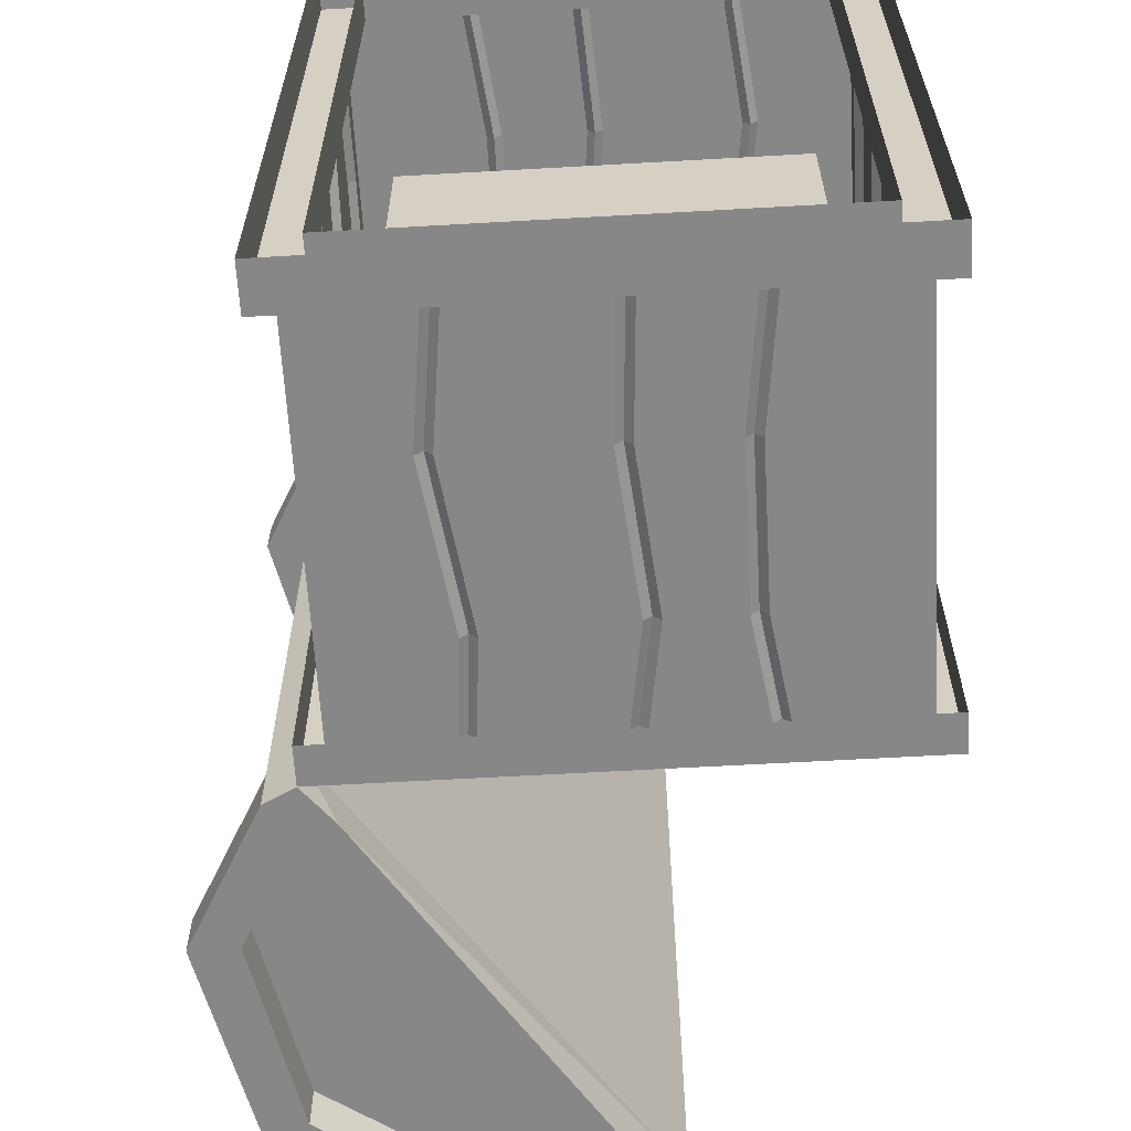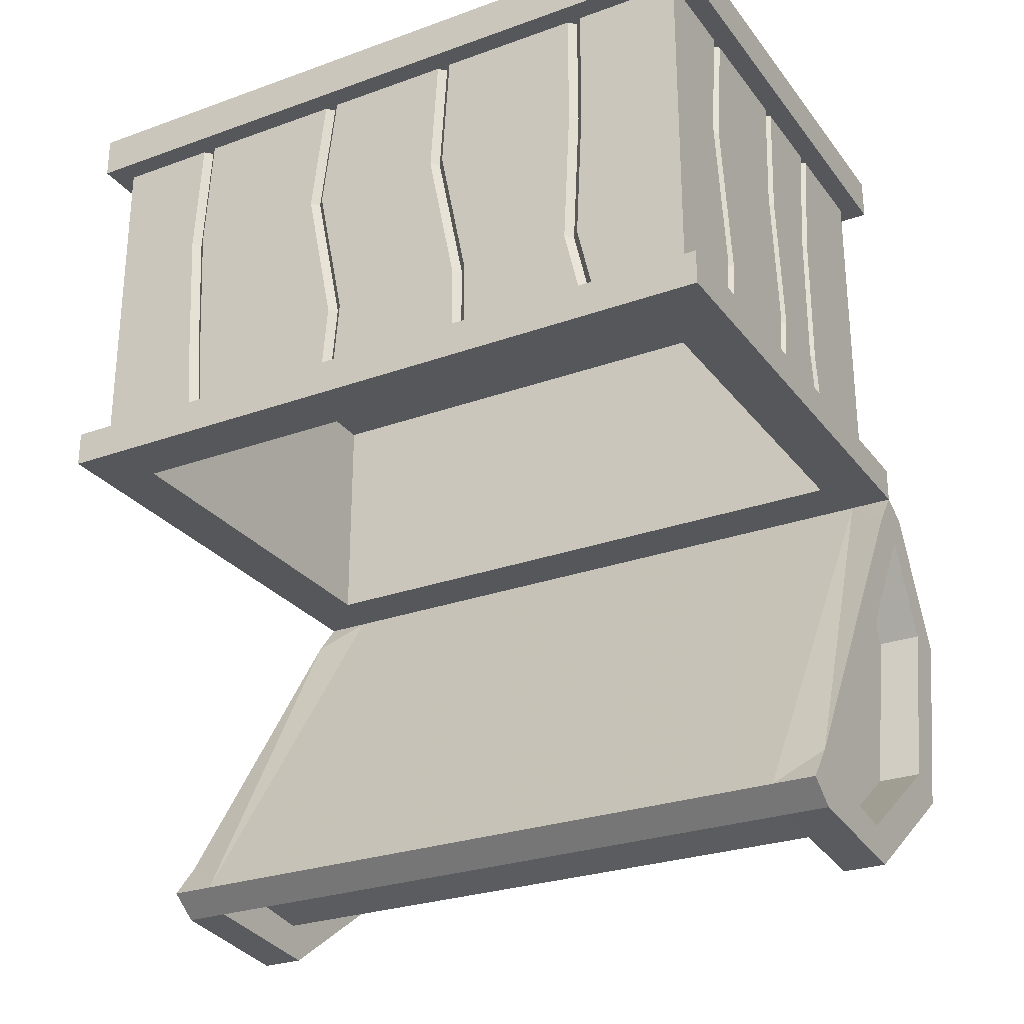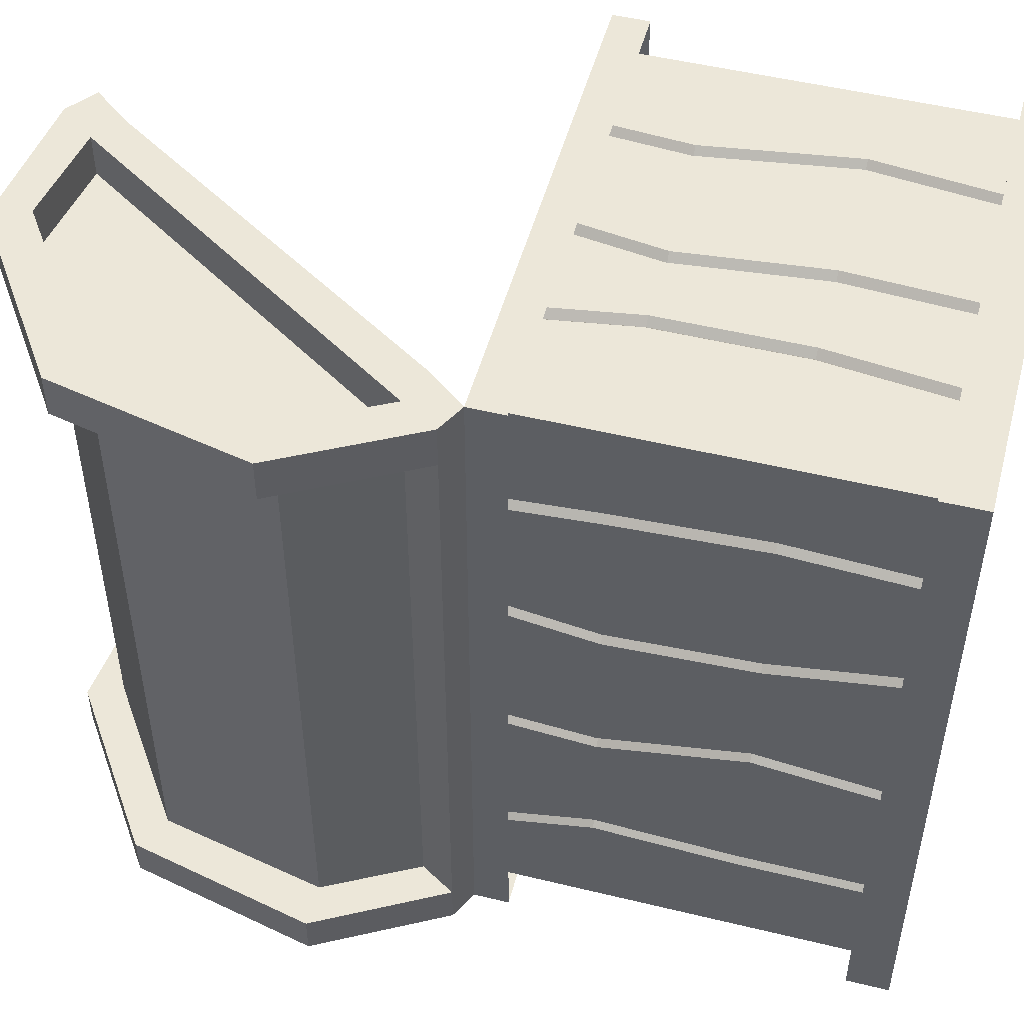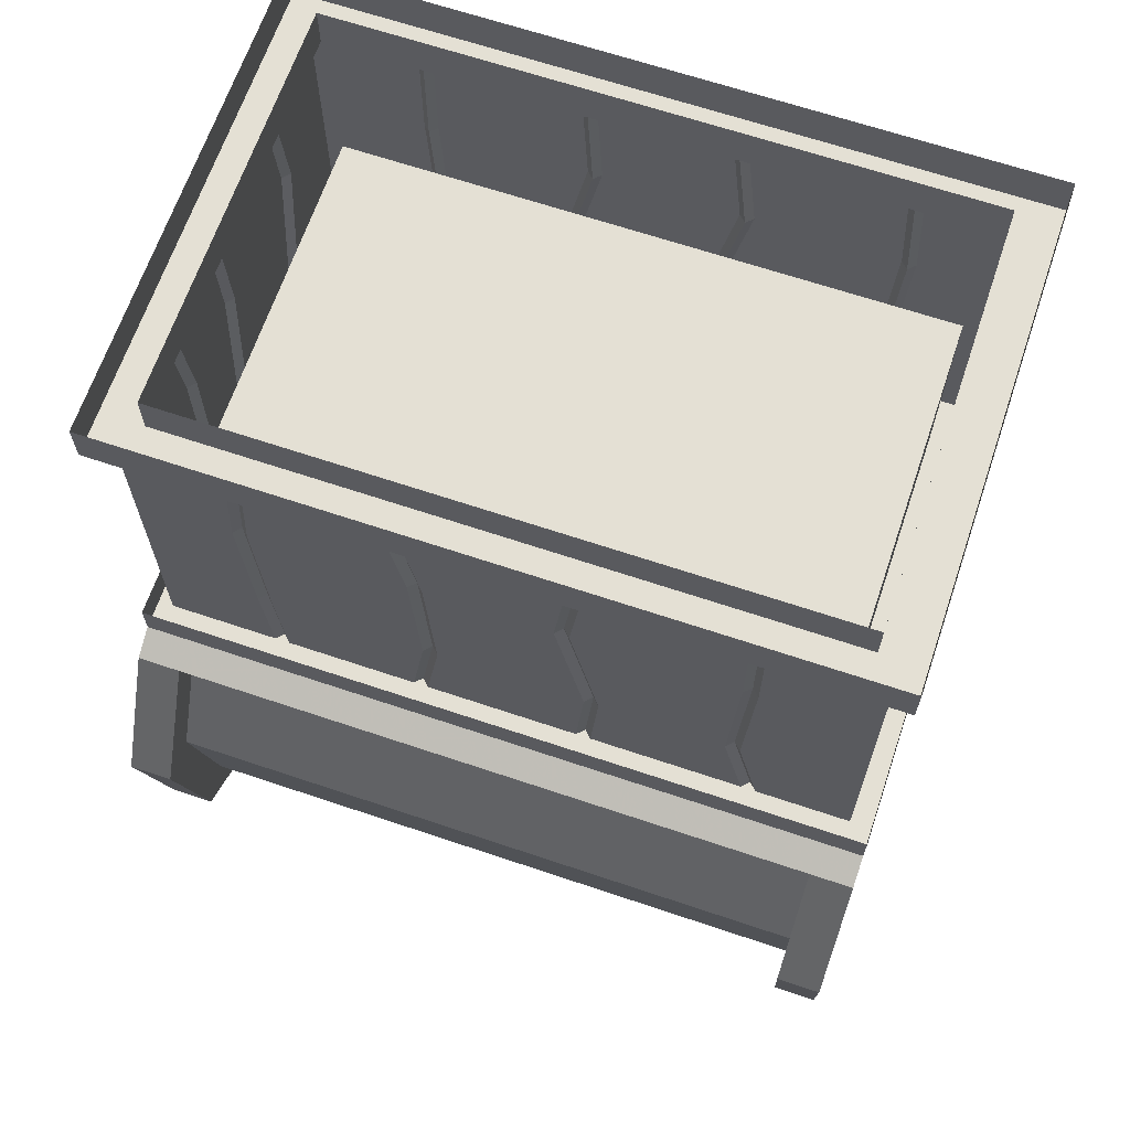
<metadata>
{"format":"obj","ext":"obj","renderer":"f3d","projection":"perspective","resolution":1024,"background":"white","views":[{"elev":-62.6,"azim":-176.7,"up":"+Z"},{"elev":-27.2,"azim":-60.9,"up":"+Y"},{"elev":50.0,"azim":105.0,"up":"+Z"},{"elev":66.1,"azim":108.7,"up":"+Y"}]}
</metadata>
<code>
v -0.25 -0.1797 0.2578
v -0.25 -0.1797 0.375
v -0.25 -0.04688 0.375
v -0.25 -0.04688 0.2578
v -0.2422 -0.04688 0.25
v -0.2422 -0.1797 0.25
v -0.25 -0.3359 0.25
v -0.25 -0.3359 0.375
v -0.1328 -0.3438 0.375
v -0.1562 -0.1797 0.375
v -0.1406 -0.04688 0.375
v -0.1484 -0.1797 0.3672
v -0.1328 -0.04688 0.3672
v -0.1406 -0.1797 0.375
v -0.125 -0.04688 0.375
v 0 -0.1797 0.375
v 0.007812 -0.04688 0.375
v 0.007812 -0.1797 0.3672
v 0.01562 -0.04688 0.3672
v 0.01562 -0.1797 0.375
v 0.02344 -0.04688 0.375
v 0.1016 -0.1797 0.375
v 0.1172 -0.04688 0.375
v 0.1094 -0.1797 0.3672
v 0.125 -0.04688 0.3672
v 0.1172 -0.1797 0.375
v 0.1328 -0.04688 0.375
v 0.25 -0.1797 0.375
v 0.25 -0.04688 0.375
v 0.25 -0.1797 0.2734
v 0.25 -0.04688 0.2656
v 0.2422 -0.1797 0.2656
v 0.2422 -0.04688 0.2578
v 0.25 -0.1797 0.2578
v 0.25 -0.04688 0.25
v 0.25 -0.1797 0.09375
v 0.25 -0.04688 0.1172
v 0.2422 -0.1797 0.08594
v 0.2422 -0.04688 0.1094
v 0.25 -0.1797 0.07812
v 0.25 -0.04688 0.1016
v 0.25 -0.1797 -0.05469
v 0.25 -0.04688 -0.07031
v 0.2422 -0.1797 -0.0625
v 0.2422 -0.04688 -0.07812
v 0.25 -0.1797 -0.07031
v 0.25 -0.04688 -0.08594
v 0.25 -0.1797 -0.2422
v 0.25 -0.04688 -0.2422
v 0.2422 -0.1797 -0.25
v 0.2422 -0.04688 -0.25
v 0.25 -0.1797 -0.2578
v 0.25 -0.04688 -0.2578
v 0.25 -0.04688 -0.375
v 0.25 -0.1797 -0.375
v 0.1562 -0.1797 -0.375
v 0.1406 -0.04688 -0.375
v 0.1484 -0.1797 -0.3672
v 0.1328 -0.04688 -0.3672
v 0.1406 -0.1797 -0.375
v 0.125 -0.04688 -0.375
v 0 -0.1797 -0.375
v -0.007812 -0.04688 -0.375
v -0.007812 -0.1797 -0.3672
v -0.01562 -0.04688 -0.3672
v -0.01562 -0.1797 -0.375
v -0.02344 -0.04688 -0.375
v -0.1016 -0.1797 -0.375
v -0.1172 -0.04688 -0.375
v -0.1094 -0.1797 -0.3672
v -0.125 -0.04688 -0.3672
v -0.1172 -0.1797 -0.375
v -0.1328 -0.04688 -0.375
v -0.25 -0.1797 -0.375
v -0.25 -0.04688 -0.375
v -0.25 -0.1797 -0.2734
v -0.25 -0.04688 -0.2656
v -0.2422 -0.1797 -0.2656
v -0.2422 -0.04688 -0.2578
v -0.25 -0.1797 -0.2578
v -0.25 -0.04688 -0.25
v -0.25 -0.1797 -0.1016
v -0.25 -0.04688 -0.08594
v -0.2422 -0.1797 -0.09375
v -0.2422 -0.04688 -0.07812
v -0.25 -0.1797 -0.08594
v -0.25 -0.04688 -0.07031
v -0.25 -0.1797 0.0625
v -0.25 -0.04688 0.07031
v -0.2422 -0.1797 0.07031
v -0.2422 -0.04688 0.07812
v -0.25 -0.1797 0.07812
v -0.25 -0.04688 0.08594
v -0.25 -0.1797 0.2422
v -0.25 -0.04688 0.2422
v -0.25 -0.4375 0.2734
v -0.25 -0.4375 0.375
v -0.1406 -0.4375 0.375
v -0.1328 -0.4375 0.3672
v -0.125 -0.3438 0.3672
v -0.1172 -0.3438 0.375
v 0.01562 -0.3359 0.375
v 0.02344 -0.3359 0.3672
v 0.03125 -0.3359 0.375
v 0.1016 -0.3359 0.375
v 0.1094 -0.3359 0.3672
v 0.1172 -0.3359 0.375
v 0.25 -0.3359 0.375
v 0.25 -0.3359 0.2656
v 0.2422 -0.3359 0.2578
v 0.25 -0.3359 0.25
v 0.25 -0.3359 0.08594
v 0.2422 -0.3359 0.07812
v 0.25 -0.3359 0.07031
v 0.25 -0.3359 -0.08594
v 0.2422 -0.3359 -0.09375
v 0.25 -0.3359 -0.1016
v 0.25 -0.3359 -0.2344
v 0.2422 -0.3359 -0.2422
v 0.25 -0.3359 -0.25
v 0.25 -0.3359 -0.375
v 0.1328 -0.3438 -0.375
v 0.125 -0.3438 -0.3672
v 0.1172 -0.3438 -0.375
v -0.01562 -0.3359 -0.375
v -0.02344 -0.3359 -0.3672
v -0.03125 -0.3359 -0.375
v -0.1016 -0.3359 -0.375
v -0.1094 -0.3359 -0.3672
v -0.1172 -0.3359 -0.375
v -0.25 -0.3359 -0.375
v -0.25 -0.3359 -0.2656
v -0.2422 -0.3359 -0.2578
v -0.25 -0.3359 -0.25
v -0.25 -0.3359 -0.07031
v -0.2422 -0.3359 -0.0625
v -0.25 -0.3359 -0.05469
v -0.25 -0.3359 0.09375
v -0.2422 -0.3359 0.1016
v -0.25 -0.3359 0.1094
v -0.25 -0.3359 0.2344
v -0.2422 -0.3359 0.2422
v -0.2422 -0.4375 0.2656
v -0.25 -0.4375 0.2578
v -0.25 -0.4375 0.1094
v -0.2422 -0.4375 0.1016
v -0.25 -0.4375 0.09375
v -0.25 -0.4375 -0.0625
v -0.2422 -0.4375 -0.07031
v -0.25 -0.4375 -0.07812
v -0.25 -0.4375 -0.2422
v -0.2422 -0.4375 -0.25
v -0.25 -0.4375 -0.2578
v -0.25 -0.4375 -0.375
v -0.1328 -0.4375 -0.375
v -0.125 -0.4375 -0.3672
v -0.1172 -0.4375 -0.375
v -0.01562 -0.4375 -0.375
v -0.007812 -0.4375 -0.3672
v 0 -0.4375 -0.375
v 0.125 -0.4375 -0.375
v 0.1328 -0.4375 -0.3672
v 0.1406 -0.4375 -0.375
v 0.25 -0.4375 -0.375
v 0.25 -0.4375 -0.2734
v 0.2422 -0.4375 -0.2656
v 0.25 -0.4375 -0.2578
v 0.25 -0.4375 -0.09375
v 0.2422 -0.4375 -0.08594
v 0.25 -0.4375 -0.07812
v 0.25 -0.4375 0.08594
v 0.2422 -0.4375 0.09375
v 0.25 -0.4375 0.1016
v 0.25 -0.4375 0.2422
v 0.2422 -0.4375 0.25
v 0.25 -0.4375 0.2578
v 0.25 -0.4375 0.375
v 0.1328 -0.4375 0.375
v 0.125 -0.4375 0.3672
v 0.1172 -0.4375 0.375
v 0.01562 -0.4375 0.375
v 0.007812 -0.4375 0.3672
v 0 -0.4375 0.375
v -0.125 -0.4375 0.375
v -0.2734 -0.4609 0.3984
v -0.2109 -0.4609 0.3359
v 0.2109 -0.4609 0.3359
v 0.2266 -0.4609 0.3984
v 0.2266 -0.4219 0.3984
v -0.2734 -0.4219 0.3984
v -0.2734 -0.4609 -0.3984
v -0.2109 -0.4609 -0.3359
v -0.2109 -0.2031 -0.3359
v -0.2109 -0.2031 0.3359
v 0.2109 -0.2031 0.3359
v 0.2109 -0.4609 -0.3359
v 0.2734 -0.4609 0.3516
v 0.2734 -0.4609 0.3984
v 0.2734 -0.4219 0.3984
v 0.2734 -0.4609 -0.3516
v 0.2734 -0.4219 -0.3516
v 0.2734 -0.4219 0.3516
v 0.3047 -0.4766 0.3984
v 0.3047 -0.4766 0.3516
v -0.03125 -0.9141 0.3516
v 0 -0.875 0.3984
v 0.2422 -0.5 0.3984
v 0.2812 -0.5156 0.3984
v 0.3359 -0.6172 0.3984
v 0.3828 -0.6172 0.3984
v 0.3828 -0.6172 0.3516
v 0.2812 -0.5156 0.3516
v 0.2812 -0.5156 -0.3516
v 0.3047 -0.4766 -0.3516
v 0.2734 -0.4609 -0.3984
v 0.2734 -0.4219 -0.3984
v 0.2266 -0.4609 -0.3984
v -0.2734 -0.4219 -0.3984
v 0.2266 -0.4219 -0.3984
v 0.03125 -0.8984 0.3984
v 0.03125 -0.8984 0.3516
v 0 -0.9375 0.3984
v 0.1562 -0.9531 0.3984
v 0.1406 -0.9141 0.3984
v 0.1406 -0.9141 0.3516
v 0 -0.9375 0.3516
v 0 -0.9375 -0.3516
v 0.03125 -0.8984 -0.3516
v 0.2969 -0.8047 0.3516
v 0.3359 -0.6172 0.3516
v 0.2969 -0.8047 0.3984
v 0.3359 -0.8281 0.3984
v 0.3359 -0.8281 0.3516
v 0.3359 -0.6172 -0.3516
v 0.3828 -0.6172 -0.3516
v 0.3047 -0.4766 -0.3984
v 0.2422 -0.5 -0.3984
v -0.03125 -0.9141 -0.3516
v -0.03125 -0.9141 0.3984
v 0.1562 -0.9531 0.3516
v 0.2812 -0.5156 -0.3984
v 0.03125 -0.8984 -0.3984
v 0 -0.875 -0.3984
v 0.3828 -0.6172 -0.3984
v 0.3359 -0.6172 -0.3984
v 0.2969 -0.8047 -0.3516
v 0.1406 -0.9141 -0.3516
v 0.1406 -0.9141 -0.3984
v 0 -0.9375 -0.3984
v -0.03125 -0.9141 -0.3984
v 0.3359 -0.8281 -0.3516
v 0.3359 -0.8281 -0.3984
v 0.2969 -0.8047 -0.3984
v 0.1562 -0.9531 -0.3516
v 0.1562 -0.9531 -0.3984
v 0.2109 -0.2031 -0.3359
v -0.2734 -0.04688 0.3984
v -0.2266 -0.04688 0.3984
v -0.2266 0 0.3984
v -0.2734 0 0.3984
v -0.2734 -0.04688 0.3516
v -0.2266 -0.04688 0.3516
v 0.2266 -0.04688 0.3516
v 0.2266 -0.04688 0.3984
v 0.2266 0 0.3984
v 0.2734 -0.04688 0.3984
v 0.2734 0 0.3984
v 0.2734 0 0.3516
v 0.2734 -0.04688 0.3516
v 0.2734 -0.04688 -0.3516
v 0.2734 0 -0.3516
v 0.2734 -0.04688 -0.3984
v 0.2734 0 -0.3984
v 0.2266 -0.04688 -0.3984
v 0.2266 0 -0.3984
v -0.2266 -0.04688 -0.3984
v -0.2266 0 -0.3984
v -0.2734 0 -0.3984
v -0.2734 -0.04688 -0.3984
v -0.2734 -0.04688 -0.3516
v -0.2734 0 -0.3516
v -0.2734 0 0.3516
v 0.2266 0 0.3516
v -0.2266 0 0.3516
v -0.2266 -0.04688 -0.3516
v -0.2266 0 -0.3516
v 0.2266 -0.04688 -0.3516
v 0.2266 0 -0.3516
f 1 2 3
f 1 3 4
f 1 7 2
f 2 7 8
f 2 8 9
f 2 9 10
f 2 10 3
f 3 10 11
f 15 14 16
f 15 16 17
f 21 20 22
f 21 22 23
f 27 26 28
f 27 28 29
f 29 28 30
f 29 30 31
f 35 34 36
f 35 36 37
f 41 40 42
f 41 42 43
f 47 46 48
f 47 48 49
f 53 52 54
f 54 52 55
f 54 55 56
f 54 56 57
f 61 60 62
f 61 62 63
f 67 66 68
f 67 68 69
f 73 72 74
f 73 74 75
f 75 74 76
f 75 76 77
f 81 80 82
f 81 82 83
f 87 86 88
f 87 88 89
f 93 92 94
f 93 94 95
f 8 7 96
f 8 96 97
f 8 97 98
f 8 98 9
f 14 101 102
f 14 102 16
f 20 104 105
f 20 105 22
f 26 107 108
f 26 108 28
f 28 108 109
f 28 109 30
f 34 111 112
f 34 112 36
f 40 114 115
f 40 115 42
f 46 117 118
f 46 118 48
f 52 120 55
f 55 120 121
f 55 121 122
f 55 122 56
f 60 124 125
f 60 125 62
f 66 127 128
f 66 128 68
f 72 130 131
f 72 131 74
f 74 131 132
f 74 132 76
f 80 134 135
f 80 135 82
f 86 137 138
f 86 138 88
f 92 140 141
f 92 141 94
f 144 141 140
f 144 140 145
f 147 138 137
f 147 137 148
f 150 135 134
f 150 134 151
f 153 132 131
f 153 131 154
f 154 131 130
f 154 130 155
f 157 128 127
f 157 127 158
f 160 125 124
f 160 124 161
f 163 122 121
f 163 121 164
f 164 121 165
f 165 121 120
f 167 118 117
f 167 117 168
f 170 115 114
f 170 114 171
f 173 112 111
f 173 111 174
f 176 109 108
f 176 108 177
f 177 108 107
f 177 107 178
f 180 105 104
f 180 104 181
f 183 102 101
f 183 101 184
f 197 200 205
f 221 225 229
f 221 229 212
f 212 229 230
f 212 230 213
f 213 230 234
f 200 238 205
f 205 239 206
f 213 234 246
f 213 246 228
f 228 246 247
f 243 250 238
f 246 229 247
f 247 229 225
f 1 4 5
f 1 5 6
f 1 6 7
f 11 10 12
f 11 12 13
f 13 12 14
f 13 14 15
f 17 16 18
f 17 18 19
f 19 18 20
f 19 20 21
f 23 22 24
f 23 24 25
f 25 24 26
f 25 26 27
f 31 30 32
f 31 32 33
f 33 32 34
f 33 34 35
f 37 36 38
f 37 38 39
f 39 38 40
f 39 40 41
f 43 42 44
f 43 44 45
f 45 44 46
f 45 46 47
f 49 48 50
f 49 50 51
f 51 50 52
f 51 52 53
f 57 56 58
f 57 58 59
f 59 58 60
f 59 60 61
f 63 62 64
f 63 64 65
f 65 64 66
f 65 66 67
f 69 68 70
f 69 70 71
f 71 70 72
f 71 72 73
f 77 76 78
f 77 78 79
f 79 78 80
f 79 80 81
f 83 82 84
f 83 84 85
f 85 84 86
f 85 86 87
f 89 88 90
f 89 90 91
f 91 90 92
f 91 92 93
f 95 94 6
f 95 6 5
f 9 98 99
f 9 99 100
f 9 100 10
f 10 100 12
f 12 100 101
f 12 101 14
f 16 102 103
f 16 103 18
f 18 103 104
f 18 104 20
f 22 105 106
f 22 106 24
f 24 106 107
f 24 107 26
f 30 109 110
f 30 110 32
f 32 110 111
f 32 111 34
f 36 112 113
f 36 113 38
f 38 113 114
f 38 114 40
f 42 115 116
f 42 116 44
f 44 116 117
f 44 117 46
f 48 118 119
f 48 119 50
f 50 119 120
f 50 120 52
f 56 122 123
f 56 123 58
f 58 123 124
f 58 124 60
f 62 125 126
f 62 126 64
f 64 126 127
f 64 127 66
f 68 128 129
f 68 129 70
f 70 129 130
f 70 130 72
f 76 132 133
f 76 133 78
f 78 133 134
f 78 134 80
f 82 135 136
f 82 136 84
f 84 136 137
f 84 137 86
f 88 138 139
f 88 139 90
f 90 139 140
f 90 140 92
f 94 141 142
f 94 142 6
f 6 142 7
f 7 142 96
f 96 142 143
f 143 142 141
f 143 141 144
f 145 140 139
f 145 139 146
f 146 139 138
f 146 138 147
f 148 137 136
f 148 136 149
f 149 136 135
f 149 135 150
f 151 134 133
f 151 133 152
f 152 133 132
f 152 132 153
f 155 130 129
f 155 129 156
f 156 129 128
f 156 128 157
f 158 127 126
f 158 126 159
f 159 126 125
f 159 125 160
f 161 124 123
f 161 123 162
f 162 123 122
f 162 122 163
f 165 120 119
f 165 119 166
f 166 119 118
f 166 118 167
f 168 117 116
f 168 116 169
f 169 116 115
f 169 115 170
f 171 114 113
f 171 113 172
f 172 113 112
f 172 112 173
f 174 111 110
f 174 110 175
f 175 110 109
f 175 109 176
f 178 107 106
f 178 106 179
f 179 106 105
f 179 105 180
f 181 104 103
f 181 103 182
f 182 103 102
f 182 102 183
f 184 101 100
f 184 100 99
f 185 186 187
f 185 187 188
f 185 188 189
f 185 189 190
f 185 190 191
f 185 191 186
f 186 191 192
f 186 192 193
f 186 193 194
f 186 194 187
f 187 194 195
f 187 195 196
f 187 196 197
f 187 197 188
f 188 197 198
f 188 198 199
f 188 199 189
f 197 196 200
f 197 200 201
f 197 201 202
f 197 202 198
f 197 198 203
f 197 203 204
f 197 204 200
f 197 205 206
f 197 206 207
f 197 207 198
f 198 207 208
f 198 208 203
f 203 208 209
f 203 209 210
f 203 210 204
f 204 210 211
f 204 211 212
f 204 212 213
f 204 213 214
f 204 214 200
f 200 214 215
f 200 215 216
f 200 216 201
f 217 196 192
f 217 192 191
f 217 191 218
f 217 218 219
f 217 219 215
f 217 215 200
f 217 200 196
f 198 202 199
f 215 219 216
f 191 190 218
f 220 221 212
f 220 212 208
f 220 208 207
f 220 207 206
f 220 206 222
f 220 222 223
f 220 223 224
f 220 224 221
f 221 224 225
f 221 225 226
f 221 226 227
f 221 227 228
f 212 230 208
f 208 230 209
f 209 230 229
f 209 229 231
f 209 231 210
f 210 231 232
f 210 232 211
f 211 232 233
f 211 233 230
f 211 230 212
f 213 234 214
f 214 234 235
f 214 235 236
f 214 236 215
f 215 236 237
f 215 237 200
f 200 237 238
f 205 238 227
f 205 227 226
f 205 226 239
f 206 239 222
f 222 239 226
f 222 226 240
f 222 240 223
f 223 240 233
f 223 233 232
f 223 232 224
f 224 232 231
f 224 231 225
f 225 231 229
f 225 229 240
f 225 240 226
f 241 213 228
f 241 228 242
f 241 242 243
f 241 243 237
f 241 237 236
f 241 236 244
f 241 244 245
f 241 245 213
f 213 245 234
f 228 247 242
f 242 247 248
f 242 248 249
f 242 249 250
f 242 250 243
f 243 238 237
f 249 227 238
f 249 238 250
f 236 235 244
f 244 235 251
f 244 251 252
f 244 252 245
f 245 252 253
f 245 253 234
f 234 253 246
f 234 246 235
f 235 246 251
f 251 246 247
f 251 247 254
f 251 254 252
f 252 254 255
f 252 255 253
f 253 255 248
f 253 248 246
f 246 248 247
f 230 233 229
f 247 228 254
f 254 228 227
f 254 227 255
f 255 227 249
f 255 249 248
f 240 229 233
f 196 195 256
f 196 256 192
f 192 256 193
f 193 256 194
f 194 256 195
f 257 258 259
f 257 259 260
f 257 260 261
f 257 261 258
f 258 261 262
f 258 262 263
f 258 263 264
f 258 264 259
f 259 264 265
f 265 264 266
f 265 266 267
f 267 266 268
f 268 266 269
f 268 269 270
f 268 270 271
f 271 270 272
f 271 272 273
f 273 272 274
f 273 274 275
f 275 274 276
f 275 276 277
f 277 276 278
f 278 276 279
f 278 279 280
f 278 280 281
f 281 280 261
f 281 261 282
f 282 261 260
f 283 263 262
f 283 262 284
f 284 262 285
f 284 285 286
f 286 285 287
f 286 287 288
f 288 287 263
f 288 263 283
f 269 266 264
f 269 264 263
f 269 263 287
f 269 287 270
f 270 287 274
f 270 274 272
f 280 285 262
f 280 262 261
f 279 276 285
f 279 285 280
f 285 276 274
f 285 274 287
f 221 228 225
f 230 229 234
f 234 229 246
f 247 225 228

</code>
